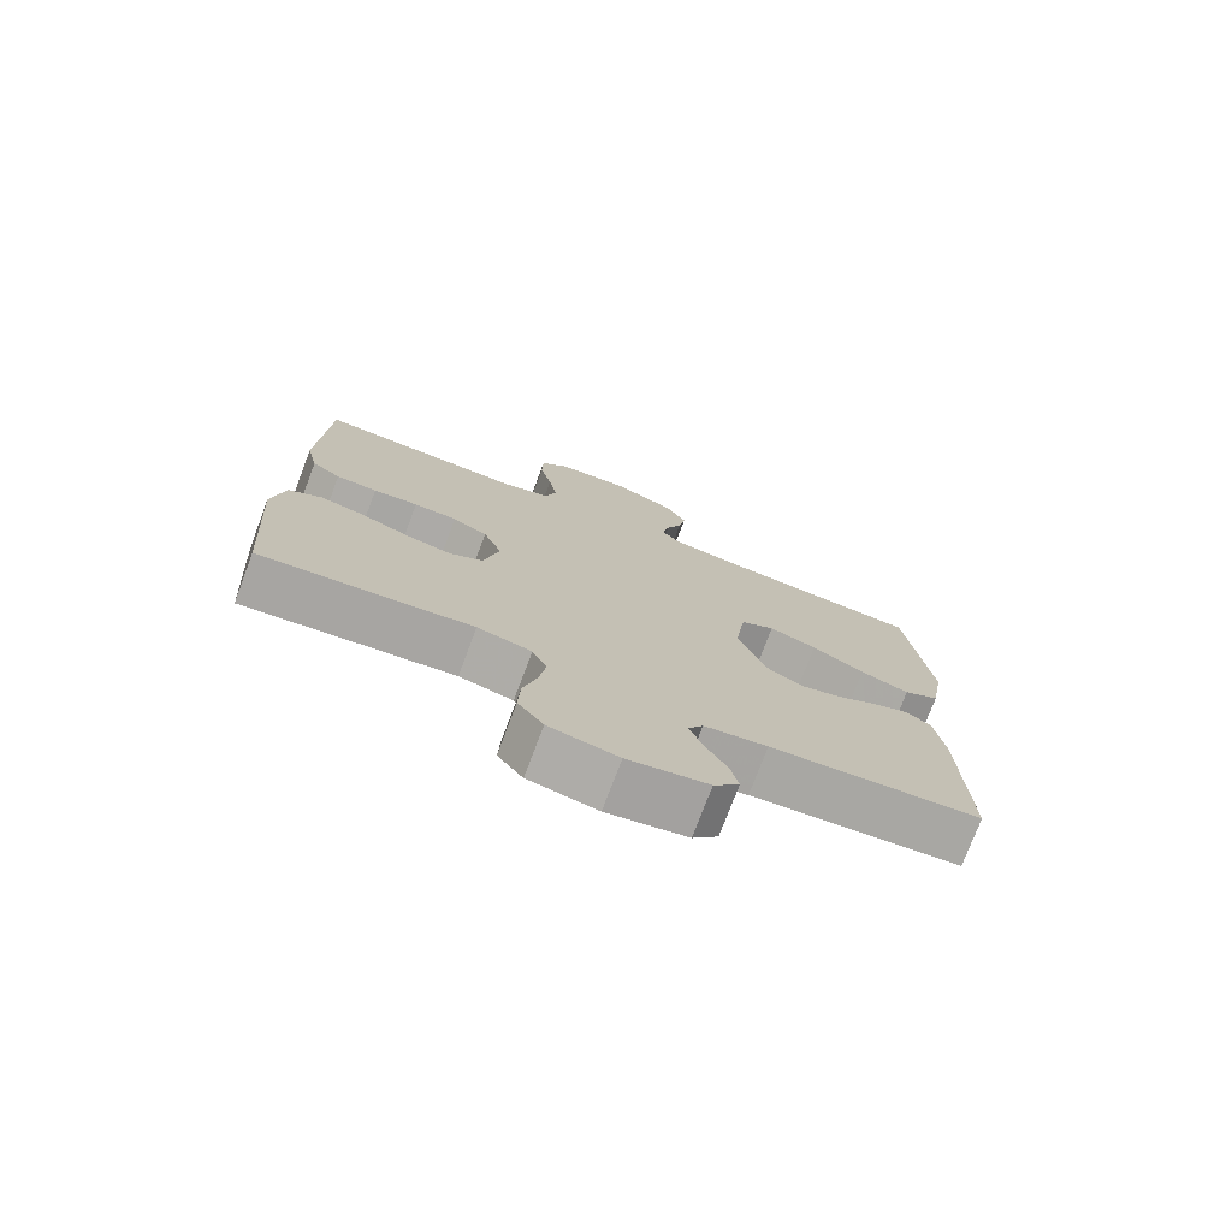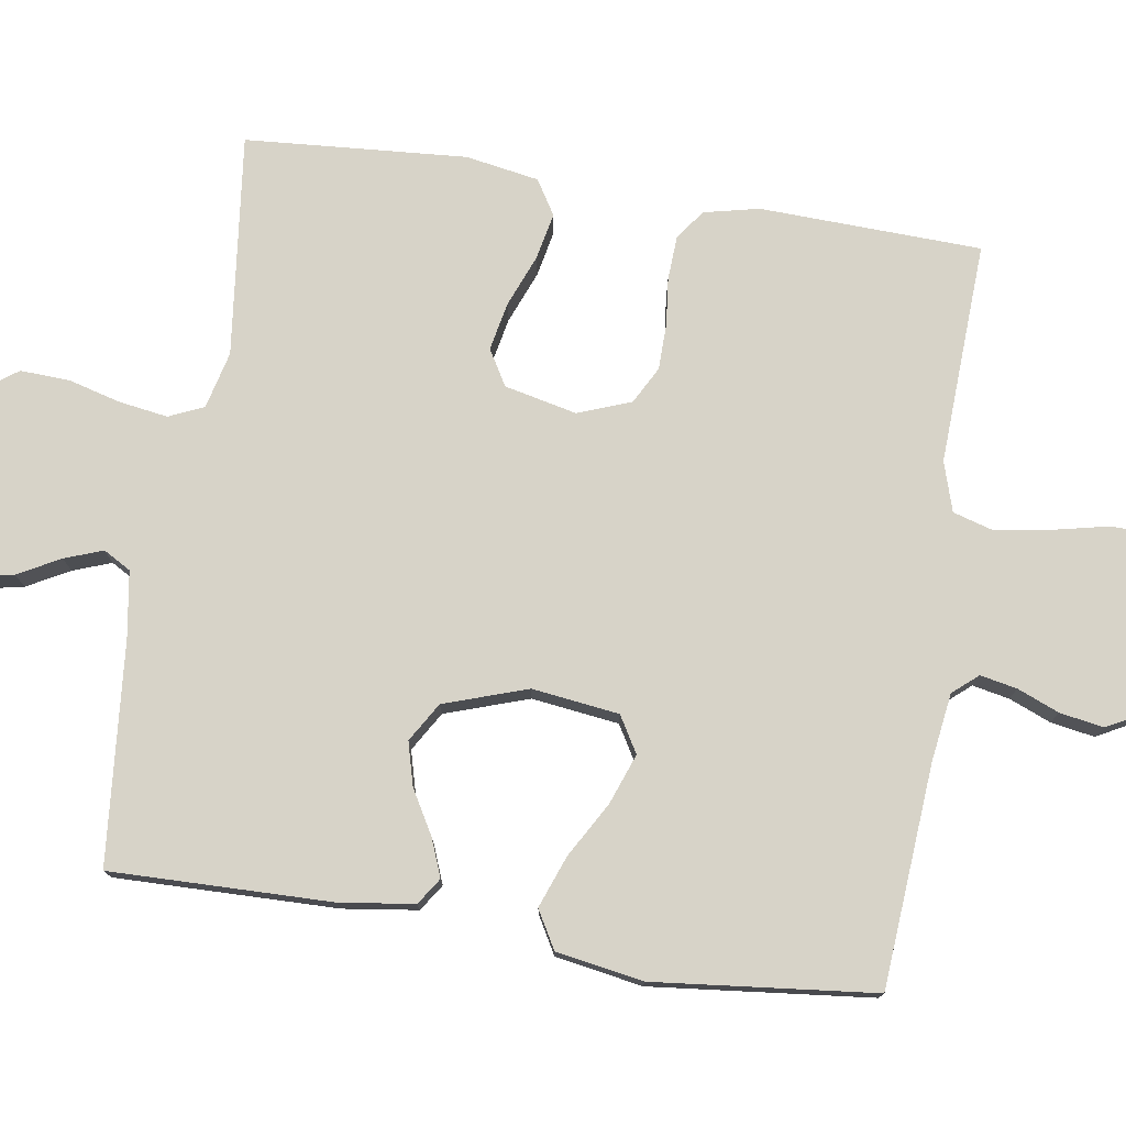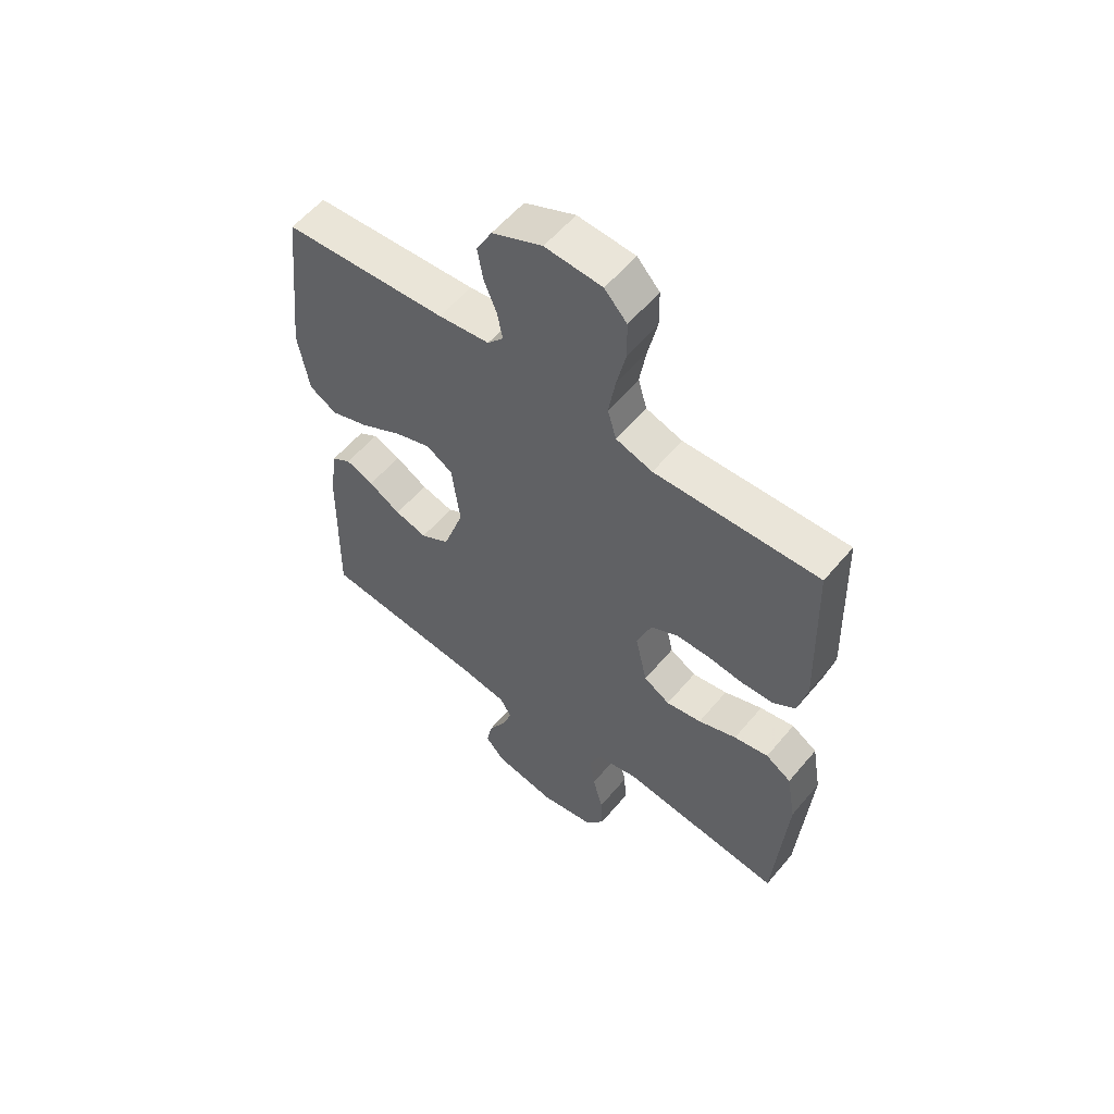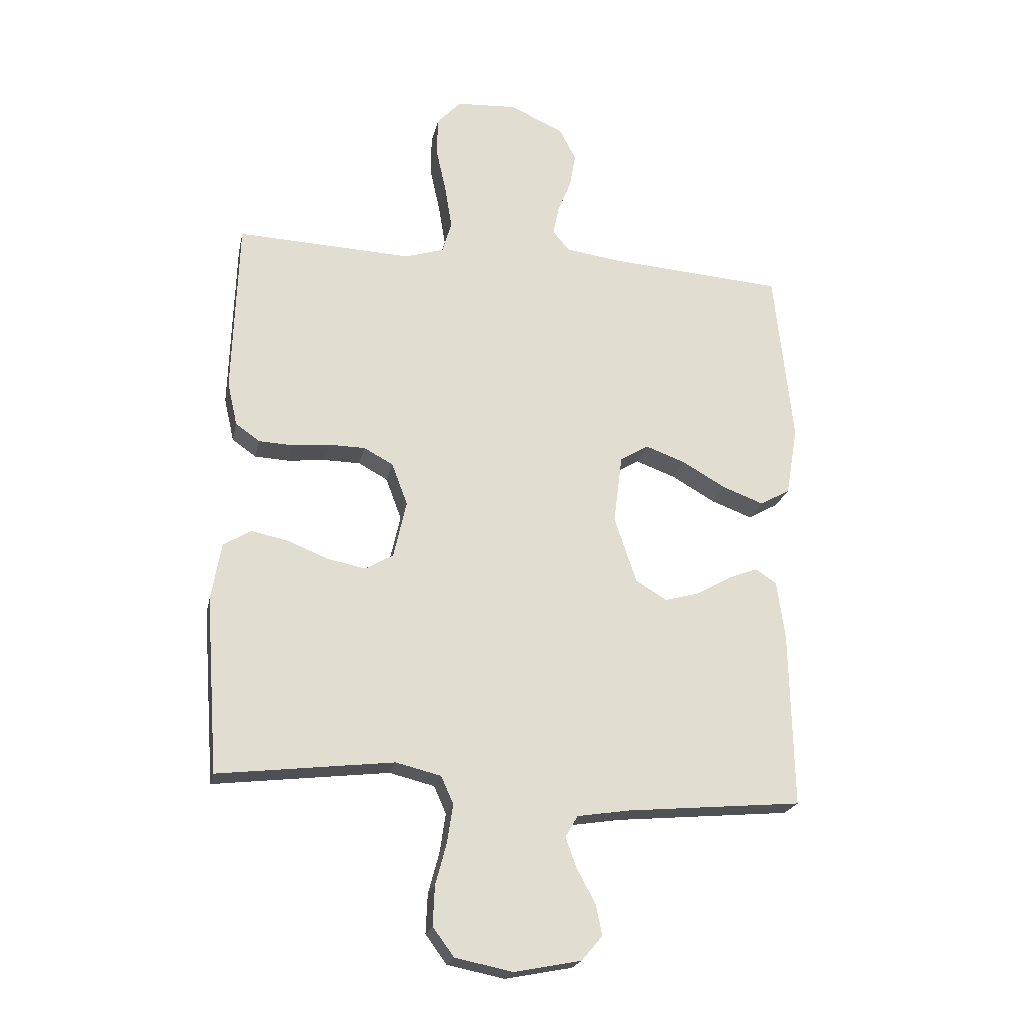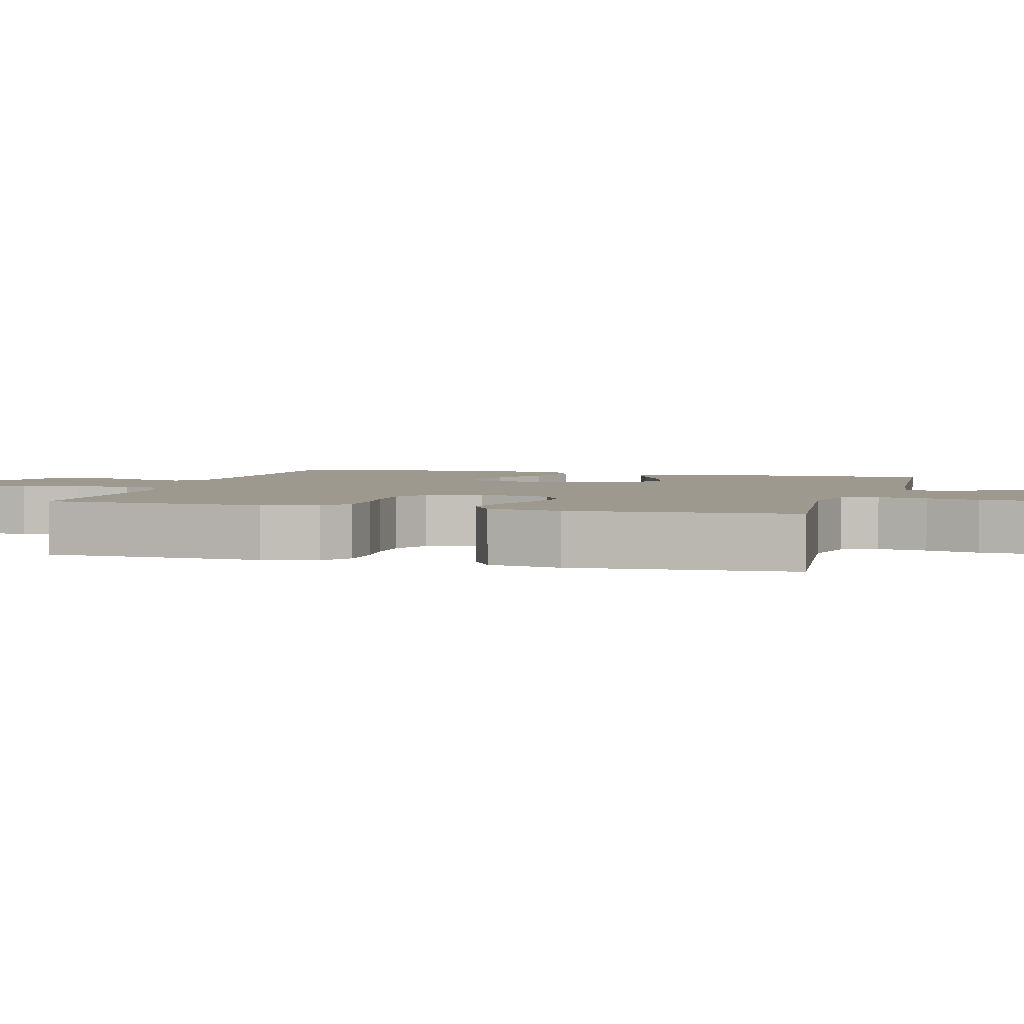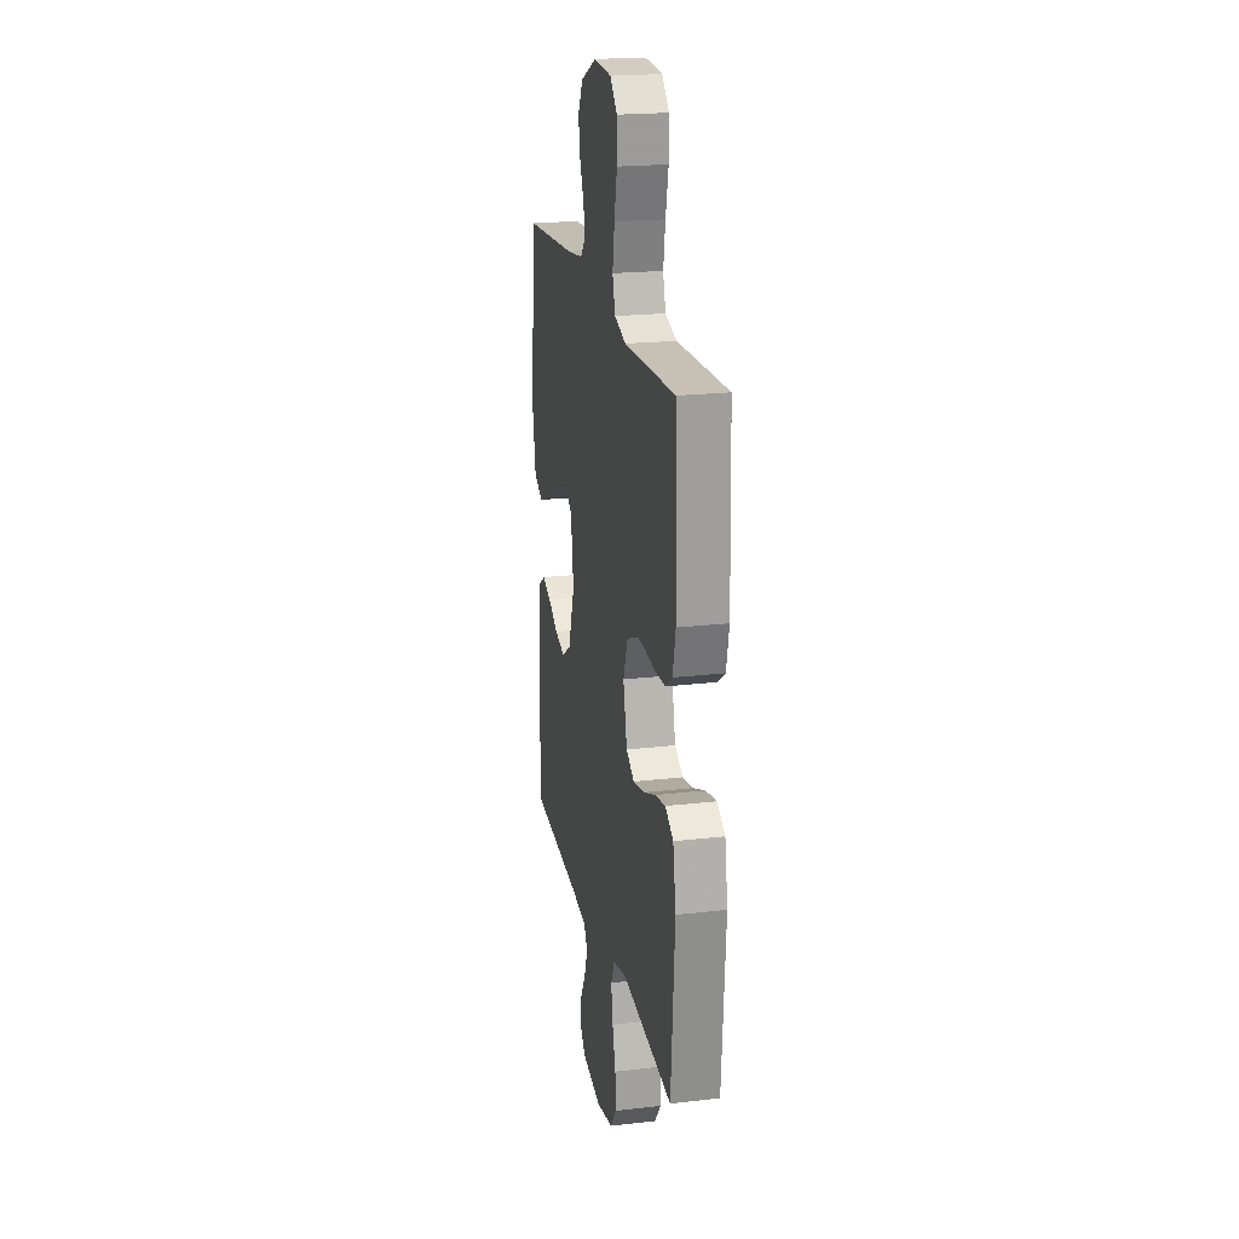
<metadata>
{"format":"obj","ext":"obj","renderer":"f3d","projection":"perspective","resolution":1024,"background":"white","views":[{"elev":-75.9,"azim":159.3,"up":"+Z"},{"elev":76.7,"azim":-81.1,"up":"+Y"},{"elev":57.5,"azim":39.5,"up":"+Z"},{"elev":-21.6,"azim":168.3,"up":"+Z"},{"elev":3.4,"azim":106.0,"up":"+Y"},{"elev":21.1,"azim":78.2,"up":"+Z"}]}
</metadata>
<code>
v 0.5 0.07 0.5
v 0.51 0.07 0.2
v 0.493 0.07 0.125
v 0.452 0.07 0.096
v 0.393 0.07 0.093
v 0.329 0.07 0.1
v 0.267 0.07 0.099
v 0.217 0.07 0.072
v 0.19 0.07 0
v 0.212 0.07 -0.098
v 0.26 0.07 -0.126
v 0.325 0.07 -0.113
v 0.395 0.07 -0.085
v 0.458 0.07 -0.072
v 0.505 0.07 -0.101
v 0.522 0.07 -0.2
v 0.5 0.07 -0.5
v 0.2 0.07 -0.465
v 0.123 0.07 -0.484
v 0.102 0.07 -0.531
v 0.112 0.07 -0.597
v 0.131 0.07 -0.668
v 0.134 0.07 -0.735
v 0.098 0.07 -0.784
v 0 0.07 -0.804
v -0.114 0.07 -0.782
v -0.15 0.07 -0.74
v -0.139 0.07 -0.687
v -0.108 0.07 -0.63
v -0.089 0.07 -0.578
v -0.11 0.07 -0.541
v -0.2 0.07 -0.527
v -0.5 0.07 -0.5
v -0.494 0.07 -0.2
v -0.48 0.07 -0.099
v -0.444 0.07 -0.075
v -0.393 0.07 -0.095
v -0.334 0.07 -0.129
v -0.275 0.07 -0.145
v -0.222 0.07 -0.113
v -0.184 0.07 0
v -0.199 0.07 0.118
v -0.248 0.07 0.147
v -0.316 0.07 0.122
v -0.391 0.07 0.079
v -0.461 0.07 0.053
v -0.512 0.07 0.082
v -0.532 0.07 0.2
v -0.5 0.07 0.5
v -0.2 0.07 0.522
v -0.106 0.07 0.535
v -0.077 0.07 0.569
v -0.087 0.07 0.619
v -0.11 0.07 0.676
v -0.12 0.07 0.735
v -0.092 0.07 0.789
v 0 0.07 0.831
v 0.104 0.07 0.825
v 0.145 0.07 0.781
v 0.146 0.07 0.713
v 0.129 0.07 0.636
v 0.117 0.07 0.563
v 0.133 0.07 0.508
v 0.2 0.07 0.487
v 0.5 0 0.5
v 0.51 0 0.2
v 0.493 0 0.125
v 0.452 0 0.096
v 0.393 0 0.093
v 0.329 0 0.1
v 0.267 0 0.099
v 0.217 0 0.072
v 0.19 0 0
v 0.212 0 -0.098
v 0.26 0 -0.126
v 0.325 0 -0.113
v 0.395 0 -0.085
v 0.458 0 -0.072
v 0.505 0 -0.101
v 0.522 0 -0.2
v 0.5 0 -0.5
v 0.2 0 -0.465
v 0.123 0 -0.484
v 0.102 0 -0.531
v 0.112 0 -0.597
v 0.131 0 -0.668
v 0.134 0 -0.735
v 0.098 0 -0.784
v 0 0 -0.804
v -0.114 0 -0.782
v -0.15 0 -0.74
v -0.139 0 -0.687
v -0.108 0 -0.63
v -0.089 0 -0.578
v -0.11 0 -0.541
v -0.2 0 -0.527
v -0.5 0 -0.5
v -0.494 0 -0.2
v -0.48 0 -0.099
v -0.444 0 -0.075
v -0.393 0 -0.095
v -0.334 0 -0.129
v -0.275 0 -0.145
v -0.222 0 -0.113
v -0.184 0 0
v -0.199 0 0.118
v -0.248 0 0.147
v -0.316 0 0.122
v -0.391 0 0.079
v -0.461 0 0.053
v -0.512 0 0.082
v -0.532 0 0.2
v -0.5 0 0.5
v -0.2 0 0.522
v -0.106 0 0.535
v -0.077 0 0.569
v -0.087 0 0.619
v -0.11 0 0.676
v -0.12 0 0.735
v -0.092 0 0.789
v 0 0 0.831
v 0.104 0 0.825
v 0.145 0 0.781
v 0.146 0 0.713
v 0.129 0 0.636
v 0.117 0 0.563
v 0.133 0 0.508
v 0.2 0 0.487
f 58 59 60 61
f 58 61 62
f 57 58 62
f 56 57 62 63
f 53 54 55 56
f 52 53 56 63
f 47 48 49 50
f 47 50 51
f 44 45 46 47
f 43 44 47 51
f 42 43 51 52
f 35 36 37 38
f 35 38 39
f 32 33 34 35
f 31 32 35 39
f 30 31 39 40
f 26 27 28 29
f 26 29 30
f 25 26 30
f 21 22 23 24
f 20 21 24 25
f 15 16 17 18
f 15 18 19
f 12 13 14 15
f 11 12 15 19
f 10 11 19 20
f 3 4 5 6
f 3 6 7
f 64 1 2 3
f 64 3 7
f 63 64 7 8
f 41 42 52 63
f 41 63 8 9
f 25 30 40 41
f 20 25 41
f 9 10 20 41
f 125 124 123 122
f 126 125 122
f 126 122 121
f 127 126 121 120
f 120 119 118 117
f 127 120 117 116
f 114 113 112 111
f 115 114 111
f 111 110 109 108
f 115 111 108 107
f 116 115 107 106
f 102 101 100 99
f 103 102 99
f 99 98 97 96
f 103 99 96 95
f 104 103 95 94
f 93 92 91 90
f 94 93 90
f 94 90 89
f 88 87 86 85
f 89 88 85 84
f 82 81 80 79
f 83 82 79
f 79 78 77 76
f 83 79 76 75
f 84 83 75 74
f 70 69 68 67
f 71 70 67
f 67 66 65 128
f 71 67 128
f 72 71 128 127
f 127 116 106 105
f 73 72 127 105
f 105 104 94 89
f 105 89 84
f 105 84 74 73
f 1 65 66 2
f 2 66 67 3
f 3 67 68 4
f 4 68 69 5
f 5 69 70 6
f 6 70 71 7
f 7 71 72 8
f 8 72 73 9
f 9 73 74 10
f 10 74 75 11
f 11 75 76 12
f 12 76 77 13
f 13 77 78 14
f 14 78 79 15
f 15 79 80 16
f 16 80 81 17
f 17 81 82 18
f 18 82 83 19
f 19 83 84 20
f 20 84 85 21
f 21 85 86 22
f 22 86 87 23
f 23 87 88 24
f 24 88 89 25
f 25 89 90 26
f 26 90 91 27
f 27 91 92 28
f 28 92 93 29
f 29 93 94 30
f 30 94 95 31
f 31 95 96 32
f 32 96 97 33
f 33 97 98 34
f 34 98 99 35
f 35 99 100 36
f 36 100 101 37
f 37 101 102 38
f 38 102 103 39
f 39 103 104 40
f 40 104 105 41
f 41 105 106 42
f 42 106 107 43
f 43 107 108 44
f 44 108 109 45
f 45 109 110 46
f 46 110 111 47
f 47 111 112 48
f 48 112 113 49
f 49 113 114 50
f 50 114 115 51
f 51 115 116 52
f 52 116 117 53
f 53 117 118 54
f 54 118 119 55
f 55 119 120 56
f 56 120 121 57
f 57 121 122 58
f 58 122 123 59
f 59 123 124 60
f 60 124 125 61
f 61 125 126 62
f 62 126 127 63
f 63 127 128 64
f 64 128 65 1

</code>
